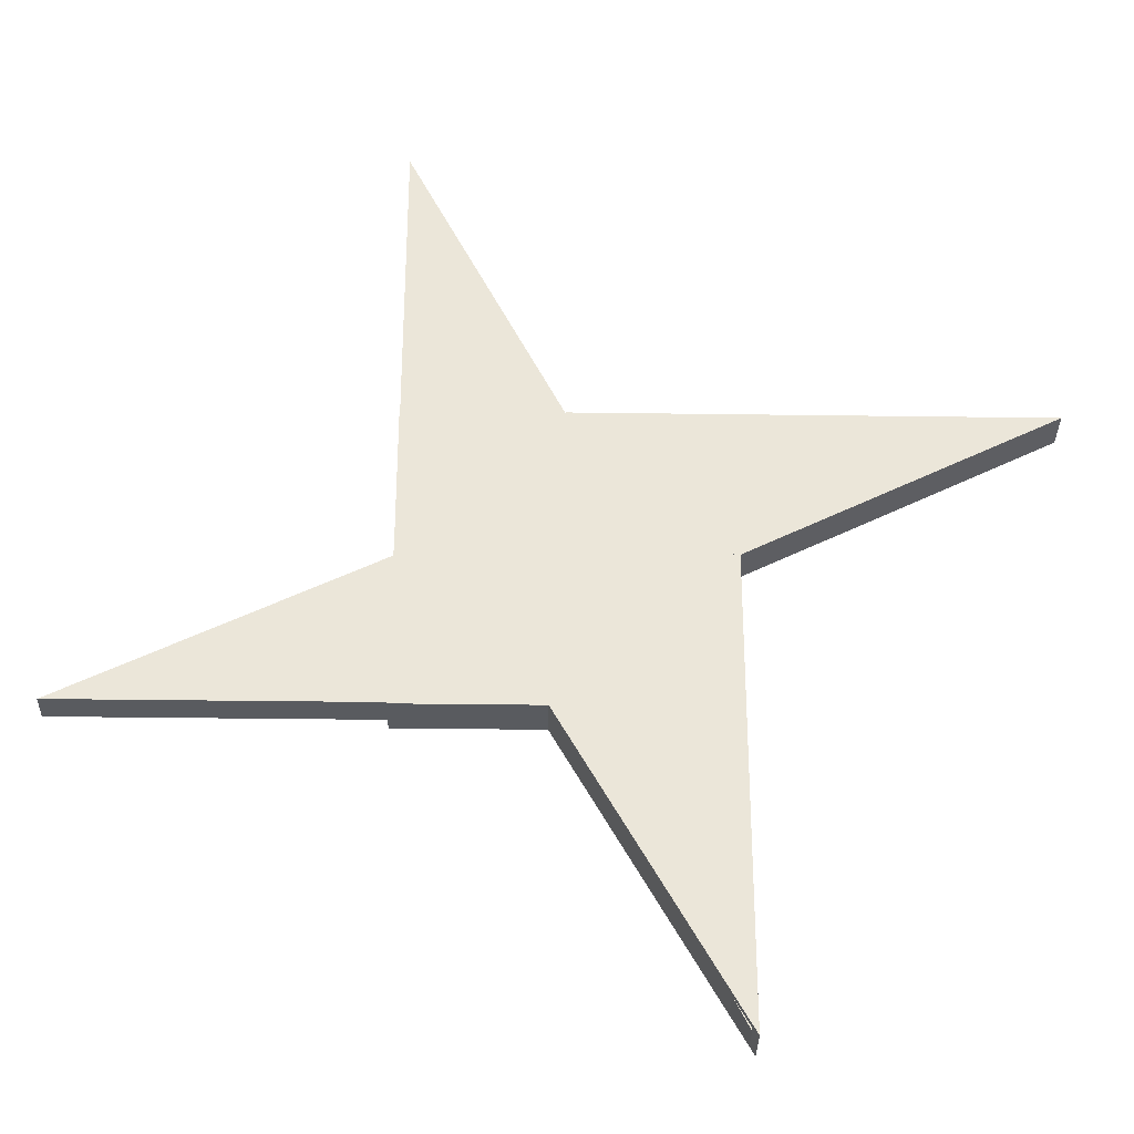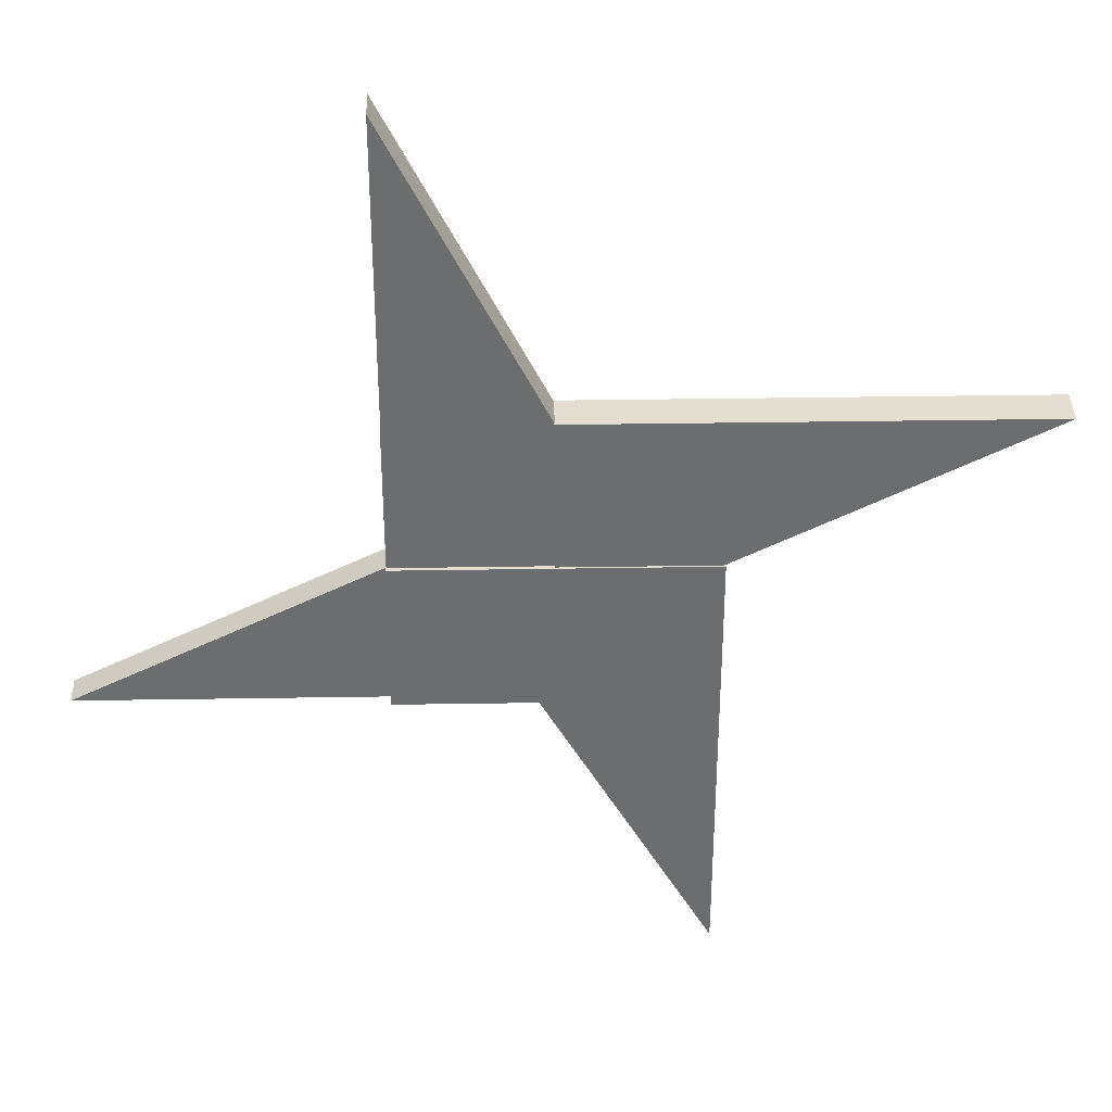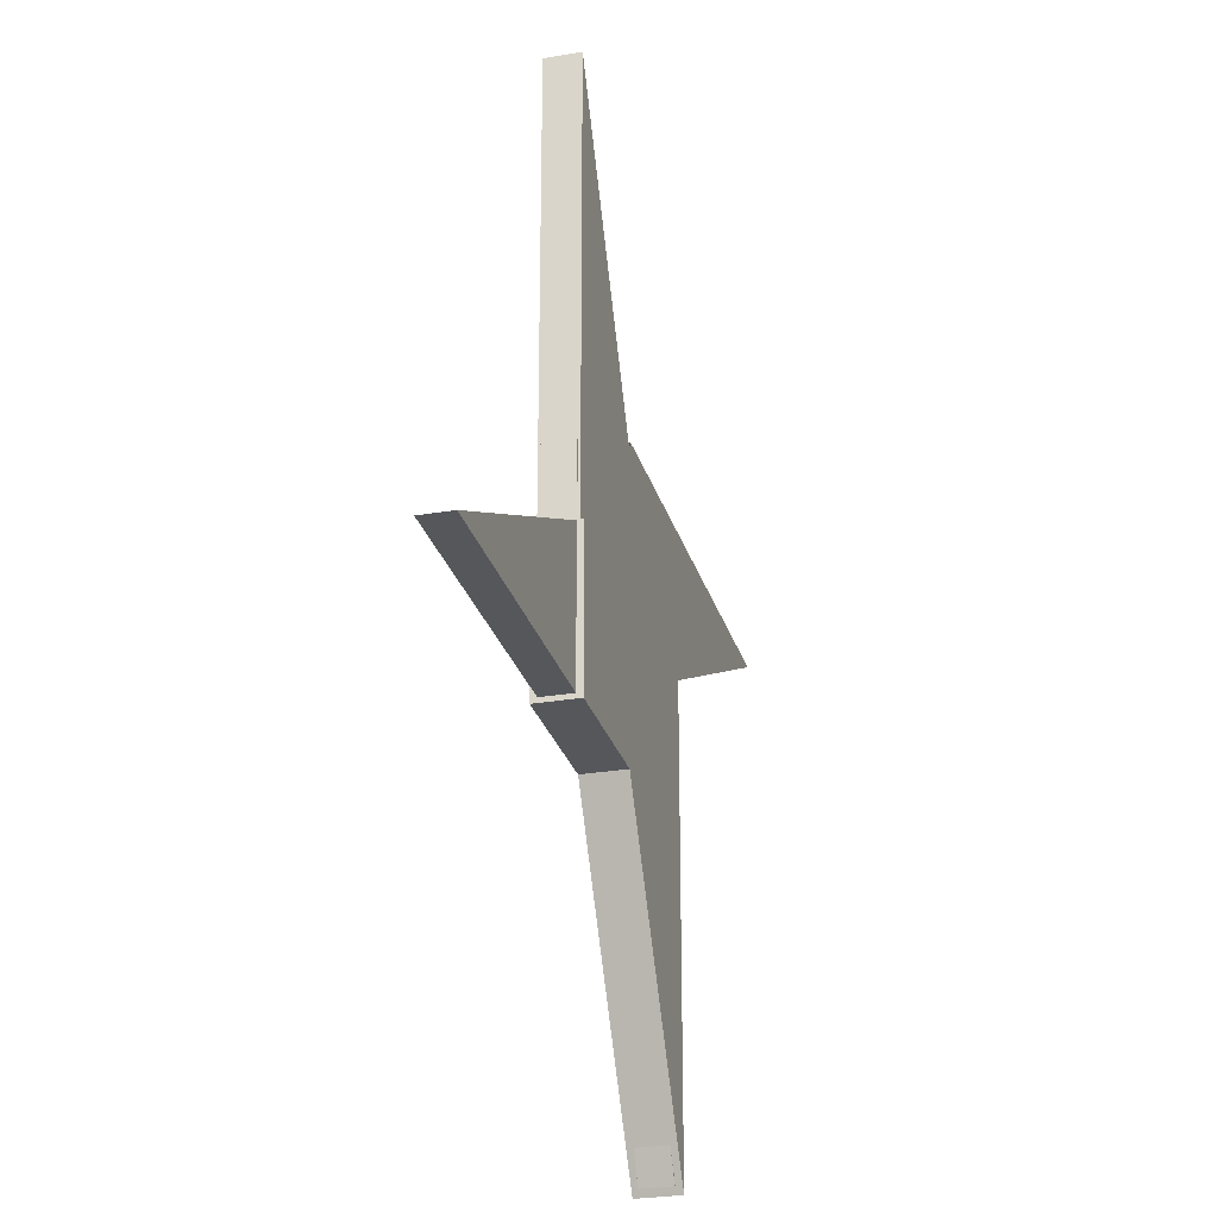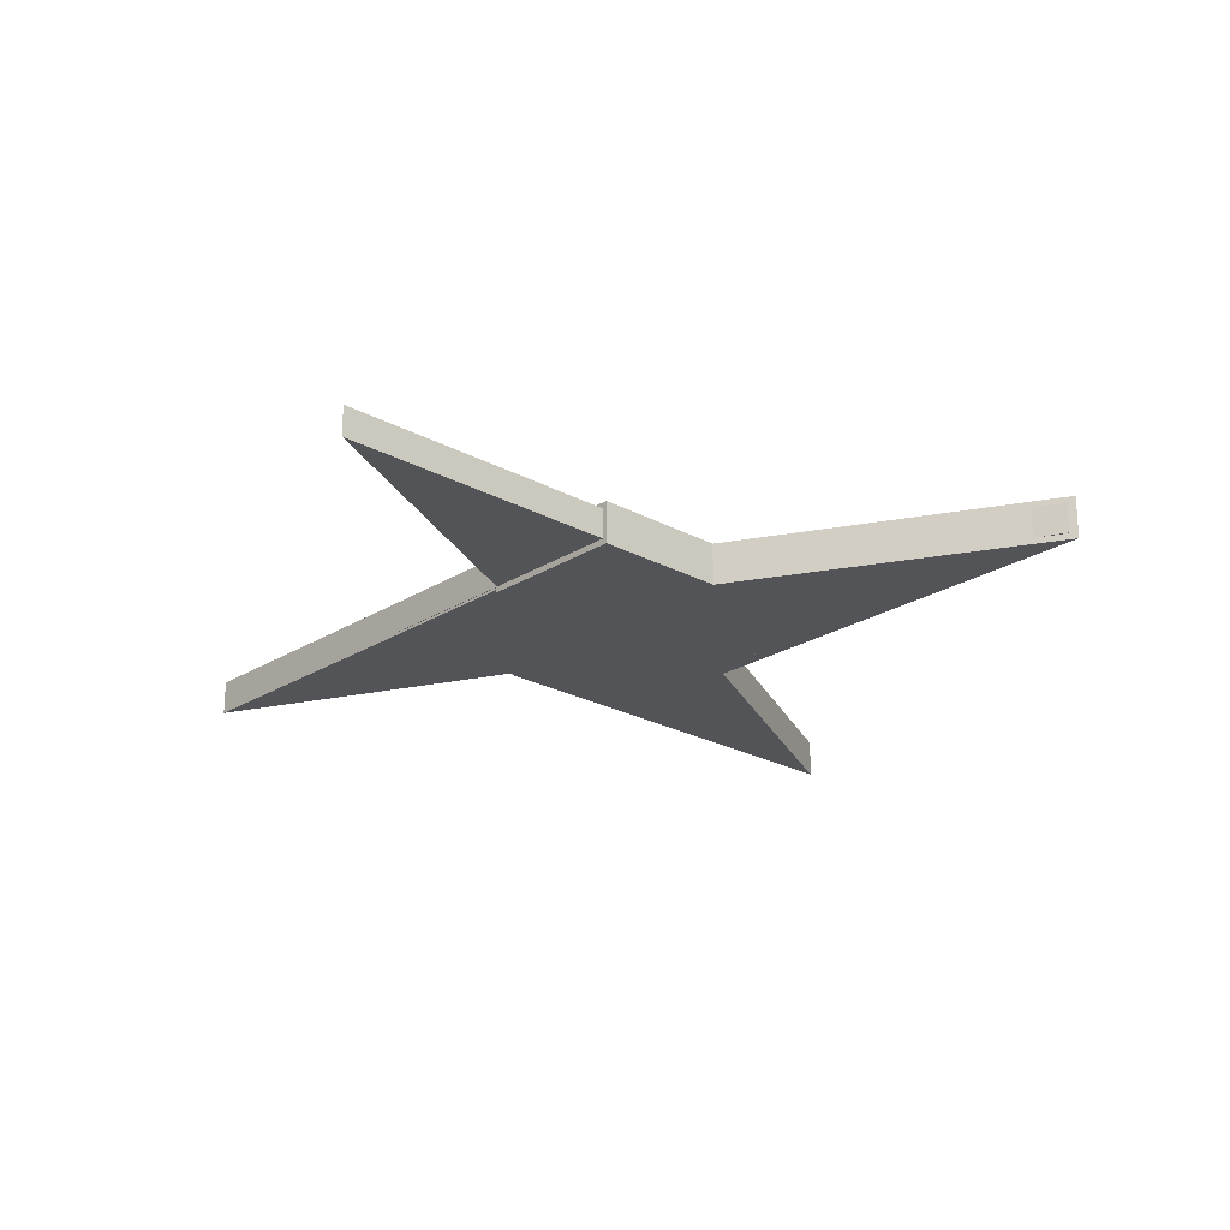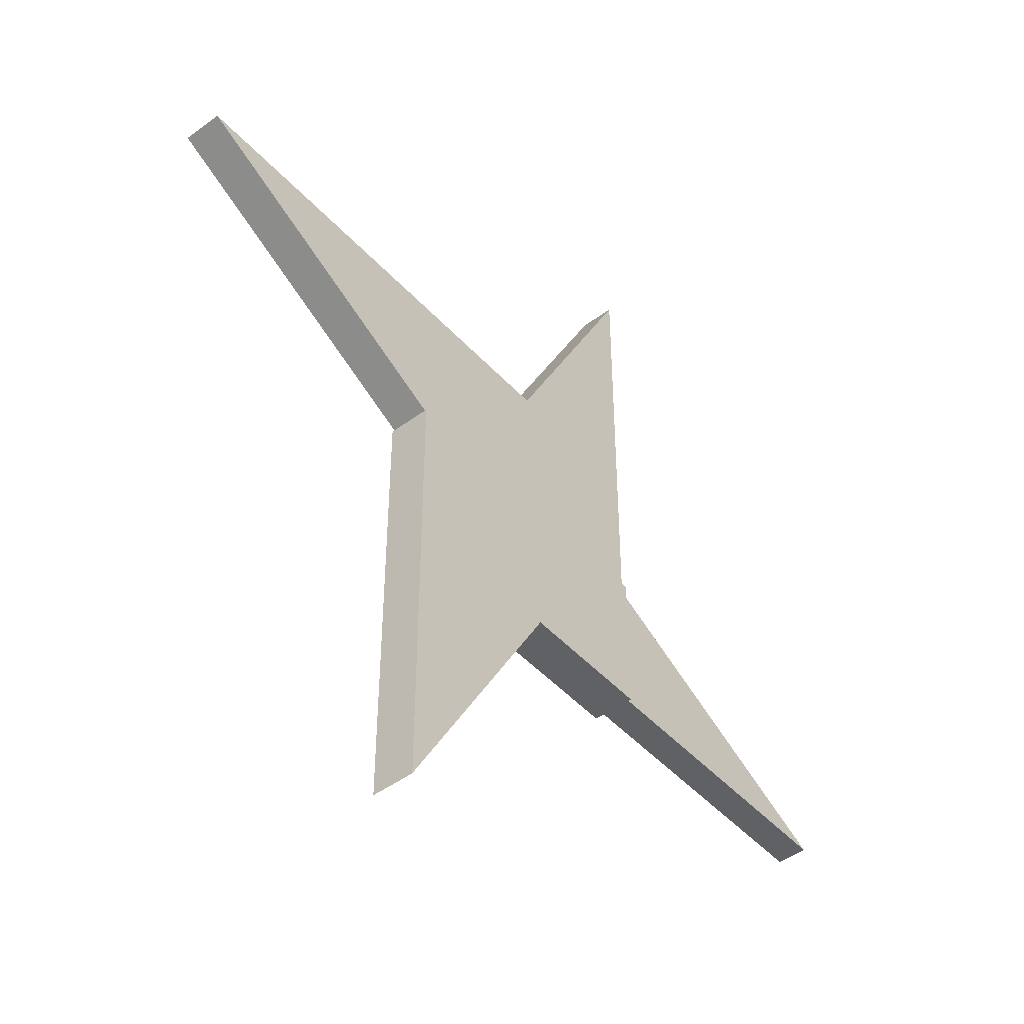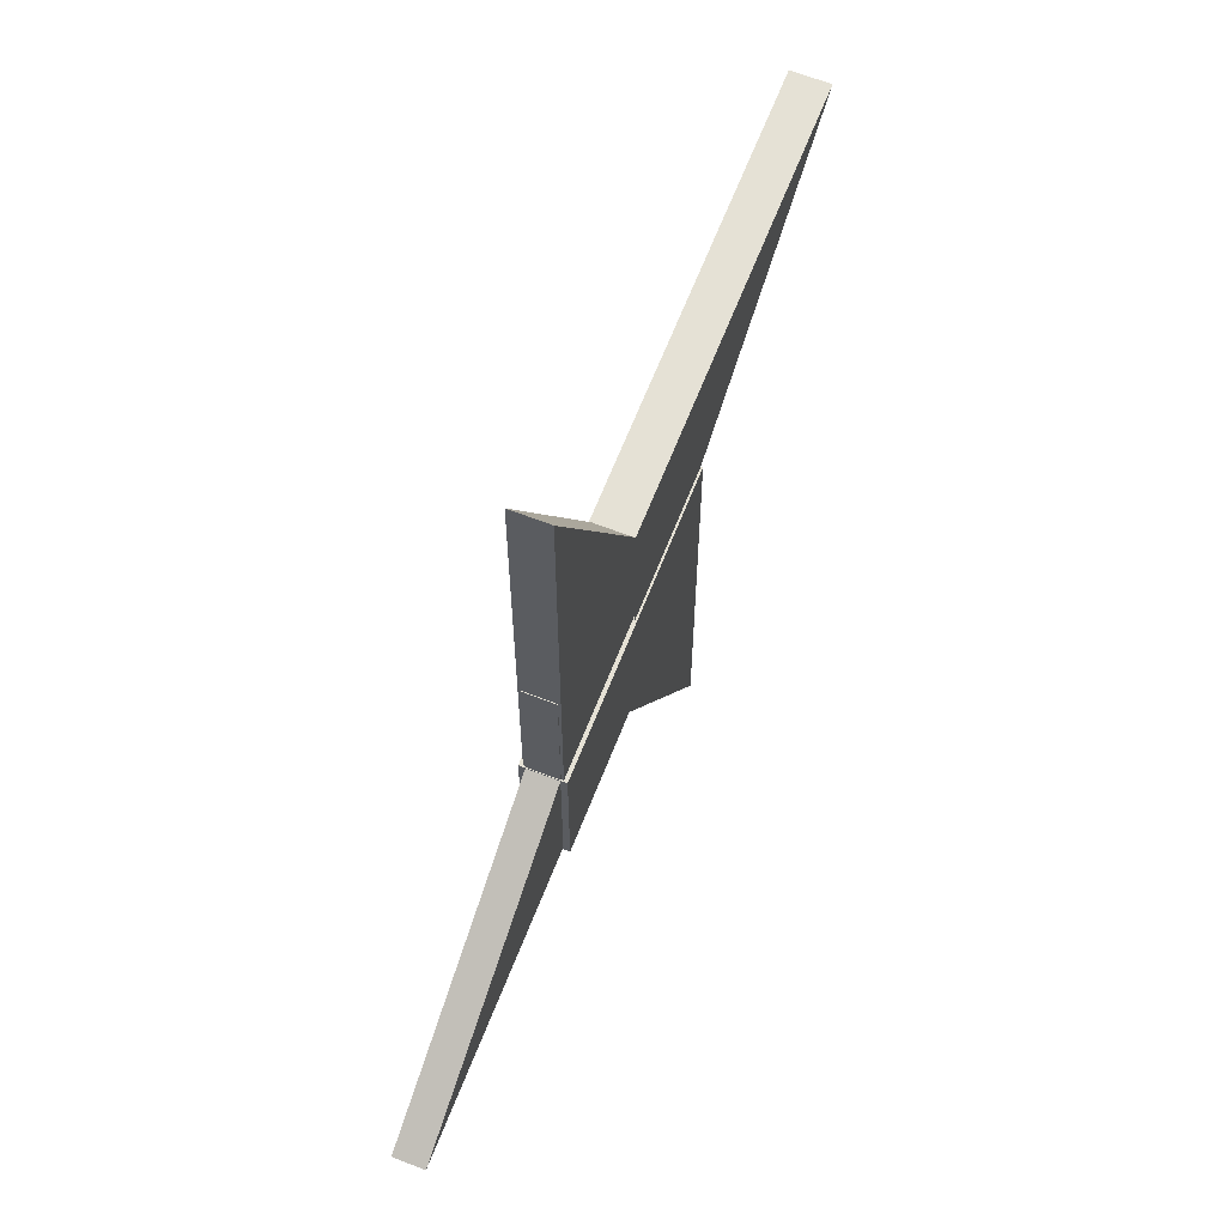
<metadata>
{"format":"obj","ext":"obj","renderer":"f3d","projection":"perspective","resolution":1024,"background":"white","views":[{"elev":-32.7,"azim":178.9,"up":"+Z"},{"elev":36.2,"azim":178.8,"up":"+Z"},{"elev":-26.9,"azim":105.0,"up":"+Z"},{"elev":-23.1,"azim":137.0,"up":"+Y"},{"elev":-47.1,"azim":-50.2,"up":"+Z"},{"elev":64.9,"azim":111.4,"up":"+Z"}]}
</metadata>
<code>
o Cube_Cube.001
v -2 -0.2026 2
v -2 0.2026 2
v -2 -0.2026 -2
v -2 0.2026 -2
v 2 -0.2026 2
v 2 0.2026 2
v 2 -0.2026 -2
v 2 0.2026 -2
v 2 -0.2026 0
v 2 0.2026 0
v 6 -0.2026 -2
v 6 0.2026 -2
v -2.037 0.2586 2.046
v -2.037 -0.2586 2.046
v -2.037 0.2586 -2.039
v -2.037 -0.2586 -2.039
v -2.03 -0.2351 2.027
v -2.03 0.2351 2.027
v 2.014 -0.2351 2.027
v 2.014 0.2351 2.027
v -0.008252 -0.2351 2.027
v -0.008252 0.2351 2.027
v 2.014 0.2351 6.027
v 2.014 -0.2351 6.027
v -2 -0.2026 0
v -2 0.2026 0
v 0 -0.2026 -2
v 0 0.2026 -2
v 0 -0.2026 2
v 0 0.2026 2
v -0.008252 0.2351 0.003886
v -0.008252 -0.2351 0.003886
v 2.014 -0.2351 0.003886
v 2.014 0.2351 0.003886
v -2.03 -0.2351 0.003886
v -2.03 0.2351 0.003886
v -2.037 -0.2586 0.003529
v -2.037 0.2586 0.003529
v -6.037 -0.2586 2.046
v -6.037 0.2586 2.046
v 0.006235 0.2586 0.003529
v 0.006235 -0.2586 0.003529
v 0.006235 -0.2586 2.046
v 0.006235 0.2586 2.046
v 0.006236 -0.2586 -2.039
v 0.006235 0.2586 -2.039
v -2.052 0.2844 -2.065
v -2.052 -0.2844 -2.065
v 2.031 0.2844 -2.065
v 2.031 -0.2844 -2.065
v 0.1946 -0.2844 -2.065
v 0.1946 0.2844 -2.065
v -2.052 -0.2844 -6.065
v -2.052 0.2844 -6.065
v 0.1946 0.2844 0.000442
v 0.1946 -0.2844 0.000442
v -2.052 -0.2844 0.000441
v -2.052 0.2844 0.000441
v 2.031 -0.2844 0.000442
v 2.031 0.2844 0.000442
f 25 26 4 3
f 27 28 8 7
f 9 10 6 5
f 29 30 2 1
f 3 27 7 9 5 29 1 25
f 8 28 4 26 2 30 6 10
f 43 44 13 14
f 8 7 11 12
f 9 10 12 11
f 8 12 10
f 9 11 7
f 41 44 13 38
f 33 34 20 19
f 21 22 18 17
f 15 38 41 46
f 18 22 31 36
f 31 34 20 22
f 37 38 15 16
f 22 20 23
f 19 21 24
f 21 24 23 22
f 19 20 23 24
f 17 18 36 35
f 35 32 21 17
f 32 21 19 33
f 5 6 30 29
f 3 4 28 27
f 1 2 26 25
f 38 13 40
f 14 37 39
f 37 39 40 38
f 14 13 40 39
f 16 15 46 45
f 45 42 37 16
f 42 37 14 43
f 57 58 47 48
f 55 58 47 52
f 49 52 55 60
f 51 52 49 50
f 52 47 54
f 51 53 54 52
f 48 51 53
f 48 47 54 53
f 50 49 60 59
f 59 56 51 50
f 56 51 48 57
f 60 55 56 59
f 58 55 56 57
o Cube.001_Cube.002
v 2.019 -0.2026 2.017
v 2.019 0.2026 2.017
v -1.981 -0.2026 2.017
v -1.981 0.2026 2.017
v 2.019 -0.2026 -1.983
v 2.019 0.2026 -1.983
v -1.981 -0.2026 -1.983
v -1.981 0.2026 -1.983
v 0.01868 -0.2026 -1.983
v 0.01868 0.2026 -1.983
v -1.981 -0.2026 -5.983
v -1.981 0.2026 -5.983
f 61 62 64 63
f 63 64 68 67
f 69 70 66 65
f 65 66 62 61
f 63 67 69 65 61
f 68 64 62 66 70
f 67 68 70 69
f 68 67 71 72
f 69 70 72 71
f 68 72 70
f 69 71 67
o Cube.002_Cube.003
v 2.023 -0.2026 -1.979
v 2.023 0.2026 -1.979
v 2.023 -0.2026 2.021
v 2.023 0.2026 2.021
v -1.977 -0.2026 -1.979
v -1.977 0.2026 -1.979
v -1.977 -0.2026 2.021
v -1.977 0.2026 2.021
v -1.977 -0.2026 0.02133
v -1.977 0.2026 0.02133
v -5.977 -0.2026 2.021
v -5.977 0.2026 2.021
f 73 74 76 75
f 75 76 80 79
f 81 82 78 77
f 77 78 74 73
f 75 79 81 77 73
f 80 76 74 78 82
f 79 80 82 81
f 80 79 83 84
f 81 82 84 83
f 80 84 82
f 81 83 79
o Cube.003_Cube.004
v -1.99 -0.2026 -1.997
v -1.99 0.2026 -1.997
v 2.01 -0.2026 -1.997
v 2.01 0.2026 -1.997
v -1.99 -0.2026 2.003
v -1.99 0.2026 2.003
v 2.01 -0.2026 2.003
v 2.01 0.2026 2.003
v 0.009635 -0.2026 2.003
v 0.009635 0.2026 2.003
v 2.01 -0.2026 6.003
v 2.01 0.2026 6.003
f 85 86 88 87
f 87 88 92 91
f 93 94 90 89
f 89 90 86 85
f 87 91 93 89 85
f 92 88 86 90 94
f 91 92 94 93
f 92 91 95 96
f 93 94 96 95
f 92 96 94
f 93 95 91

</code>
